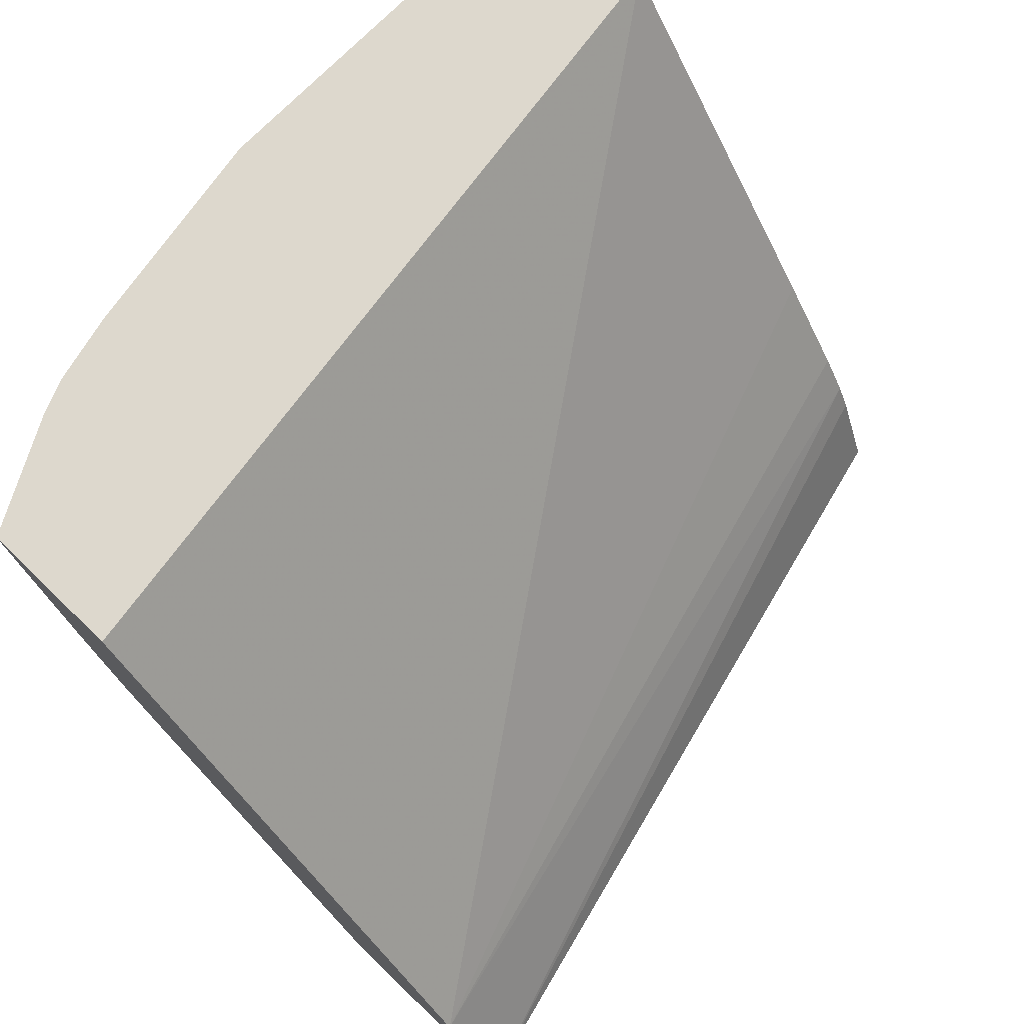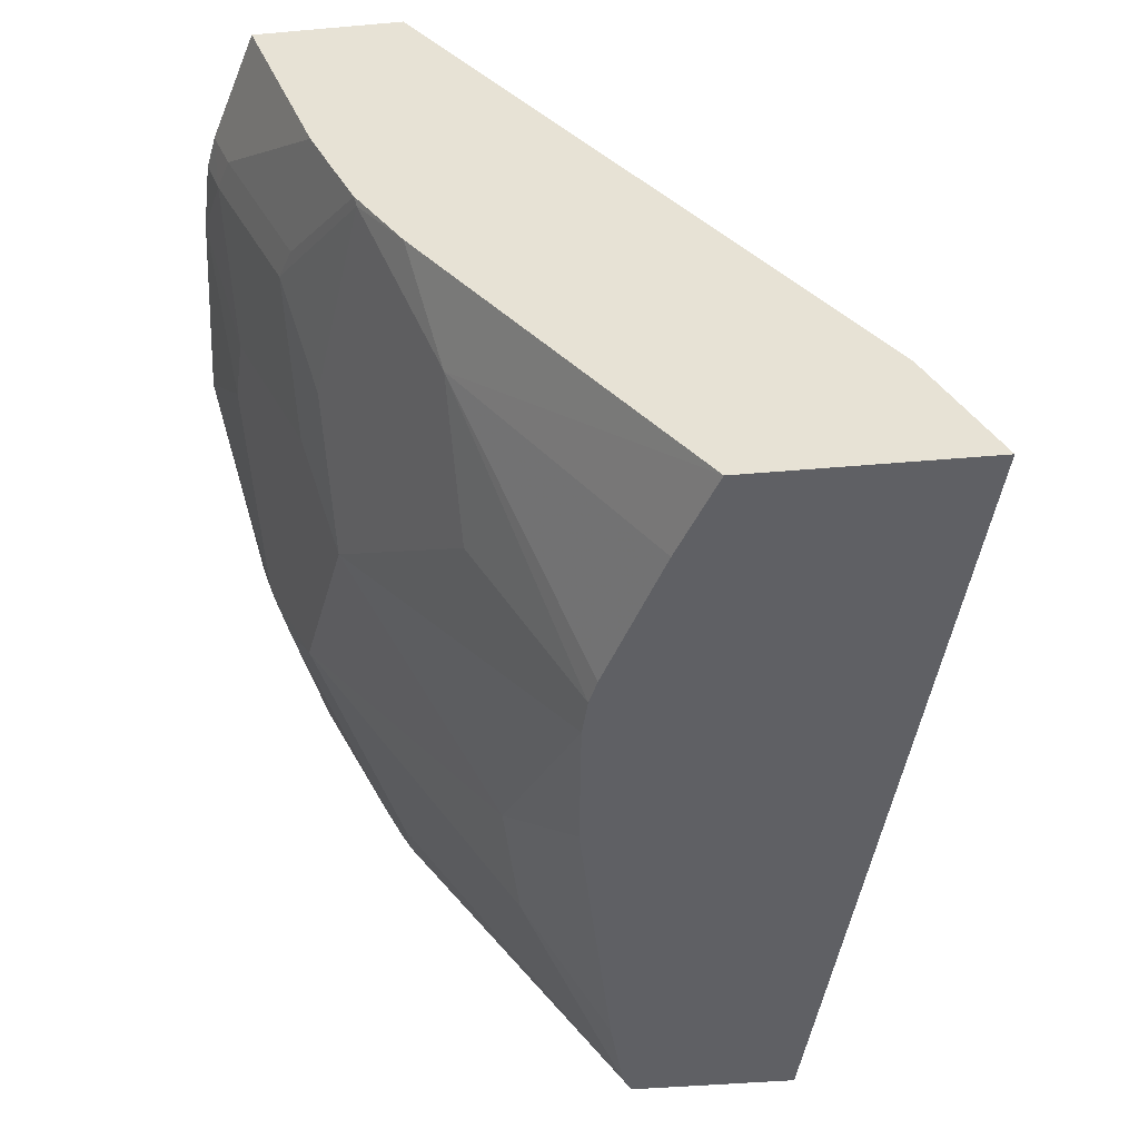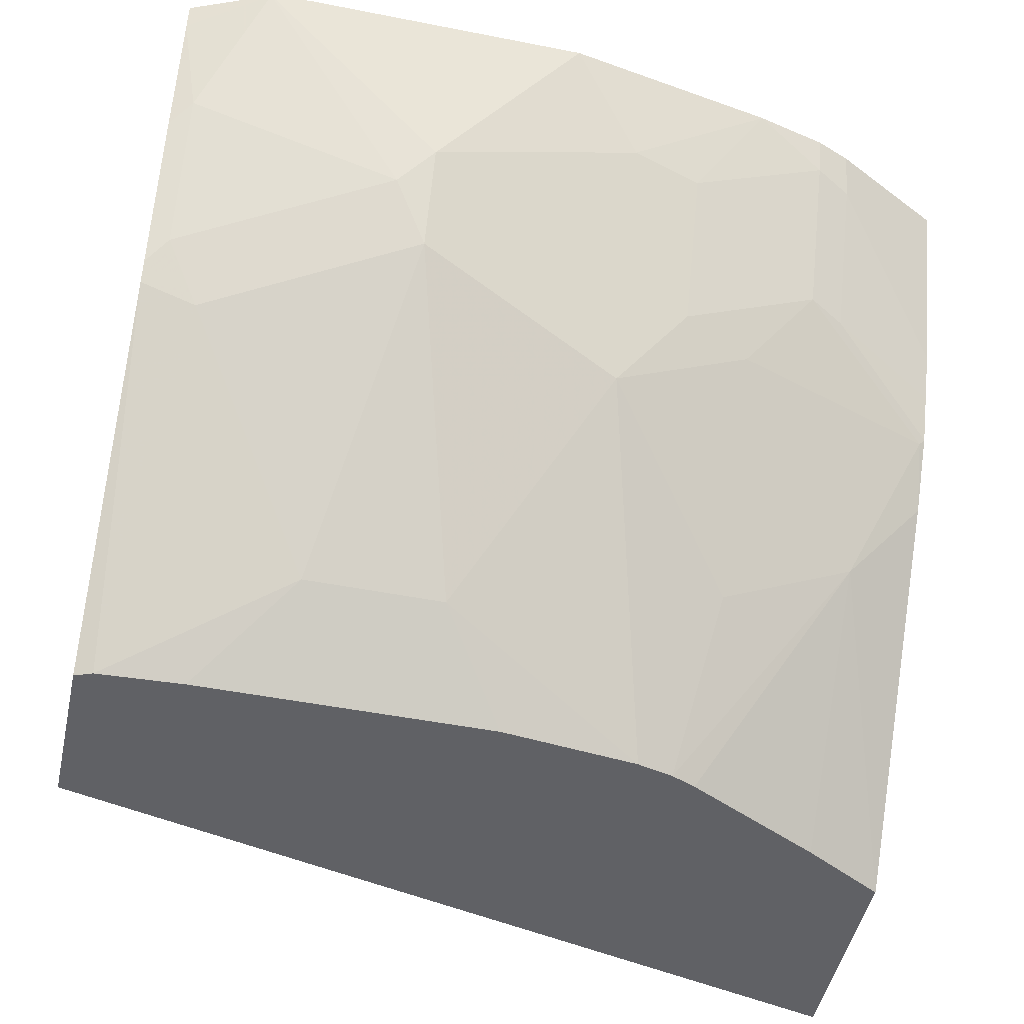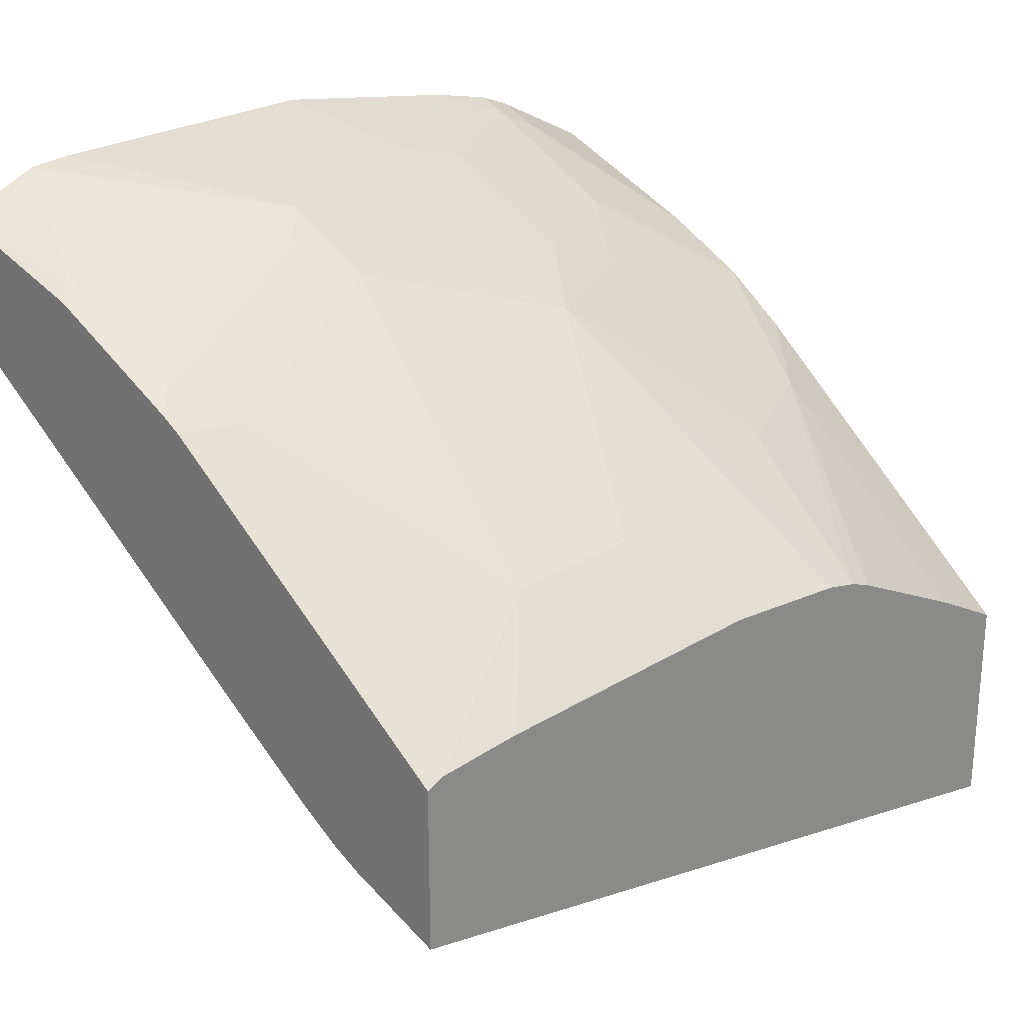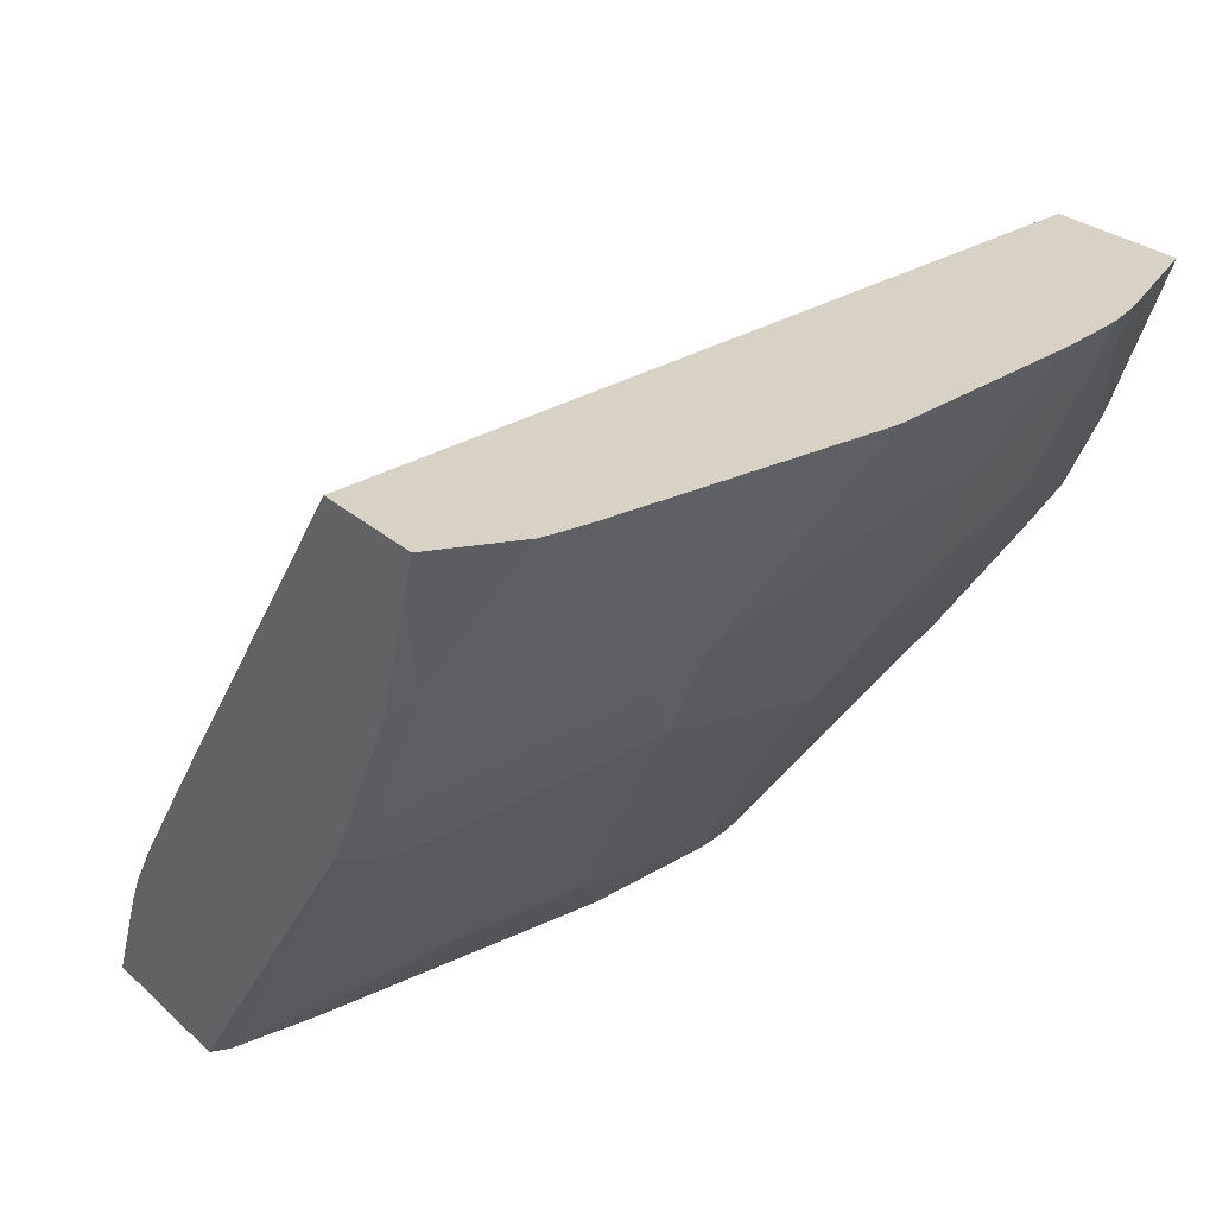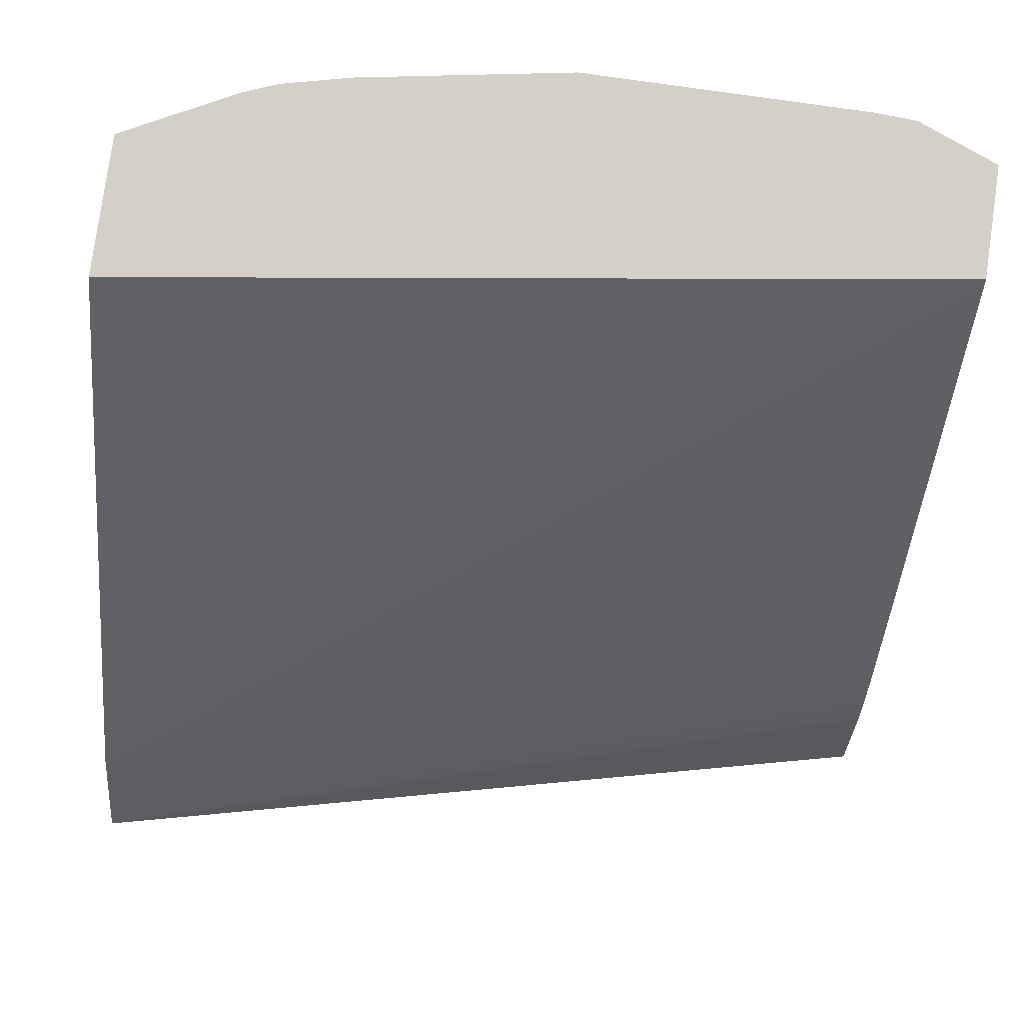
<metadata>
{"format":"obj","ext":"obj","renderer":"f3d","projection":"perspective","resolution":1024,"background":"white","views":[{"elev":72.2,"azim":134.0,"up":"+Y"},{"elev":-43.5,"azim":95.9,"up":"+Y"},{"elev":-48.5,"azim":-12.4,"up":"+Y"},{"elev":24.9,"azim":-45.4,"up":"+Z"},{"elev":27.4,"azim":-36.6,"up":"+Y"},{"elev":79.9,"azim":-171.9,"up":"+Y"}]}
</metadata>
<code>
v 0.0359 -0.622 0.5502
v 0.1076 -0.5144 0.622
v 3.741e-05 -0.4785 0.6579
v 3.741e-05 -0.4306 0.6818
v -0.01794 -0.4486 0.6728
v -0.1256 -0.4845 0.637
v -0.1256 -0.4127 0.6728
v -0.09501 -0.3462 0.7048
v -0.07382 -0.3462 0.7061
v 0.07177 -0.3462 0.7061
v 0.1077 -0.3949 0.6817
v 0.1794 -0.3462 0.6882
v 0.1435 -0.3993 0.6728
v 0.1435 -0.471 0.637
v 0.2153 -0.3634 0.6729
v 0.2153 -0.3462 0.6797
v 0.2325 -0.3462 0.6729
v 0.2333 -0.3678 0.6639
v 0.2153 -0.4351 0.637
v 0.1794 -0.4785 0.622
v 0.2871 -0.4785 0.5861
v 0.2332 -0.4396 0.628
v 0.2899 -0.4531 0.5983
v 0.2899 -0.4753 0.587
v 0.2899 -0.5076 0.5638
v 0.2512 -0.5502 0.5502
v 0.1794 -0.5861 0.5502
v 0.1625 -0.6652 0.4977
v 0.1753 -0.6652 0.4924
v 0.1435 -0.6652 0.5024
v 0.07181 -0.6652 0.5107
v -0.1269 -0.6652 0.5086
v -0.08278 -0.6652 0.5107
v -0.03587 -0.622 0.5502
v -0.1076 -0.5144 0.622
v -0.1362 -0.5049 0.6232
v -0.1362 -0.6652 0.5051
v -0.1362 -0.4021 0.6702
v -0.1362 -0.4233 0.6649
v -0.1362 -0.3589 0.6846
v -0.1362 -0.495 0.629
v -0.1362 -0.3462 0.6882
v -0.1362 -0.3462 0.6304
v 0.2899 -0.3462 0.6433
v 0.2899 -0.3462 0.571
v 0.2899 -0.6087 0.3561
v -0.1362 -0.5309 0.4982
v -0.1362 -0.5815 0.4628
v -0.1362 -0.6027 0.4496
v -0.1362 -0.6175 0.4423
v 0.2899 -0.6652 0.3228
v 0.2899 -0.6652 0.4331
v 0.2471 -0.6652 0.4565
v 0.2899 -0.431 0.6094
v -0.1362 -0.6652 0.4236
f 42 9 43
f 49 51 50
f 49 50 48
f 49 48 46
f 46 48 47
f 46 43 45
f 45 43 44
f 44 43 9
f 8 9 42
f 42 43 38
f 39 38 36
f 40 8 42
f 40 7 8
f 6 35 3
f 6 36 35
f 41 39 36
f 41 36 6
f 41 6 39
f 6 7 39
f 39 7 40
f 39 40 38
f 49 46 51
f 40 42 38
f 46 45 51
f 23 54 18
f 52 51 44
f 47 48 43
f 50 51 55
f 50 55 48
f 48 55 43
f 38 43 55
f 37 38 55
f 37 55 32
f 32 55 30
f 30 55 51
f 10 12 9
f 12 44 9
f 45 44 51
f 17 44 12
f 18 54 44
f 36 38 37
f 23 25 54
f 54 25 44
f 25 52 44
f 26 52 25
f 53 52 26
f 53 26 29
f 53 29 52
f 29 30 52
f 52 30 51
f 17 18 44
f 36 37 32
f 46 47 43
f 34 35 32
f 15 14 19
f 15 19 18
f 15 18 17
f 16 15 17
f 16 17 12
f 16 12 15
f 15 12 13
f 15 13 14
f 14 13 2
f 11 4 2
f 11 2 13
f 11 13 12
f 11 12 10
f 4 10 9
f 4 9 8
f 5 4 8
f 5 8 7
f 5 7 6
f 5 6 3
f 5 3 4
f 4 3 2
f 2 3 1
f 36 32 35
f 14 2 19
f 20 19 2
f 11 10 4
f 22 19 21
f 34 3 35
f 21 19 20
f 34 1 3
f 31 1 34
f 33 31 34
f 33 34 32
f 31 32 30
f 31 30 1
f 2 1 30
f 28 2 30
f 28 30 29
f 28 29 26
f 33 32 31
f 28 27 2
f 22 23 18
f 28 26 27
f 24 23 22
f 24 25 23
f 24 22 21
f 24 21 25
f 21 26 25
f 21 27 26
f 21 2 27
f 21 20 2
f 22 18 19

</code>
